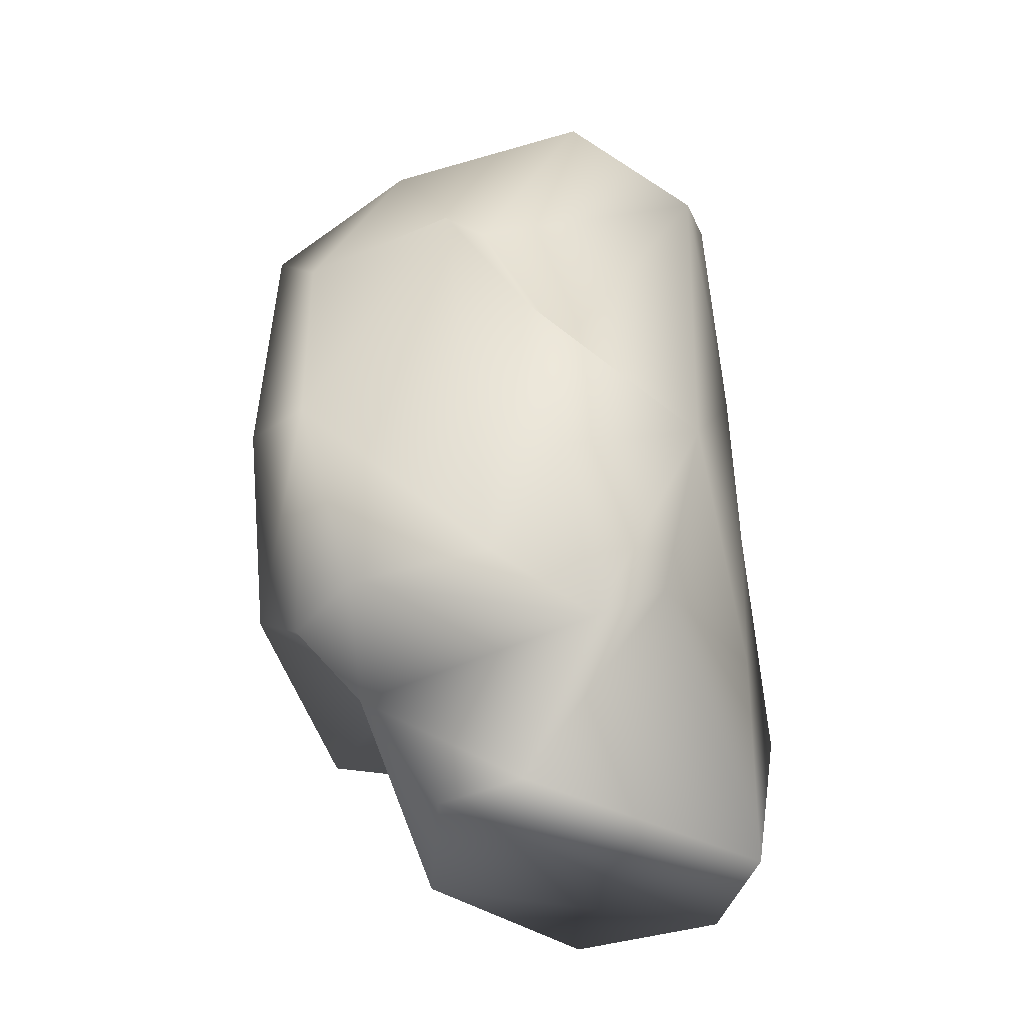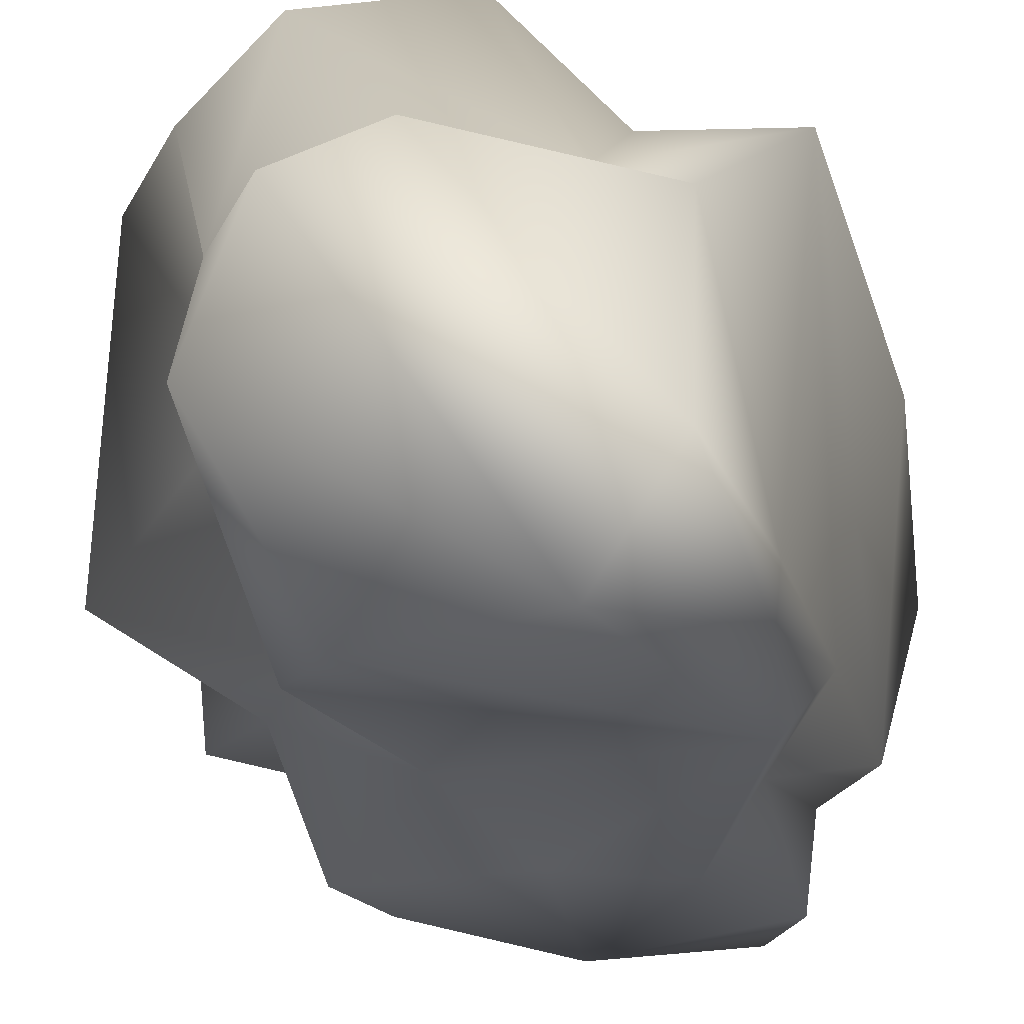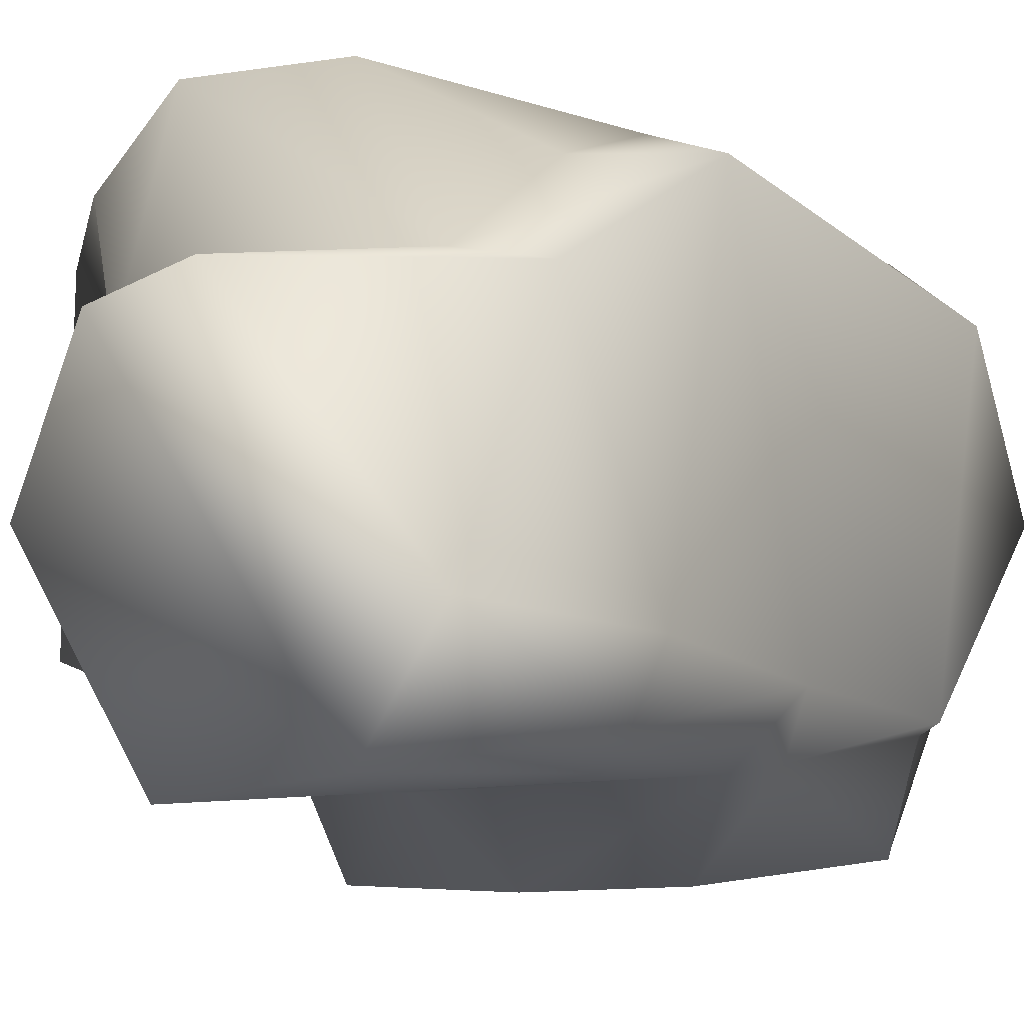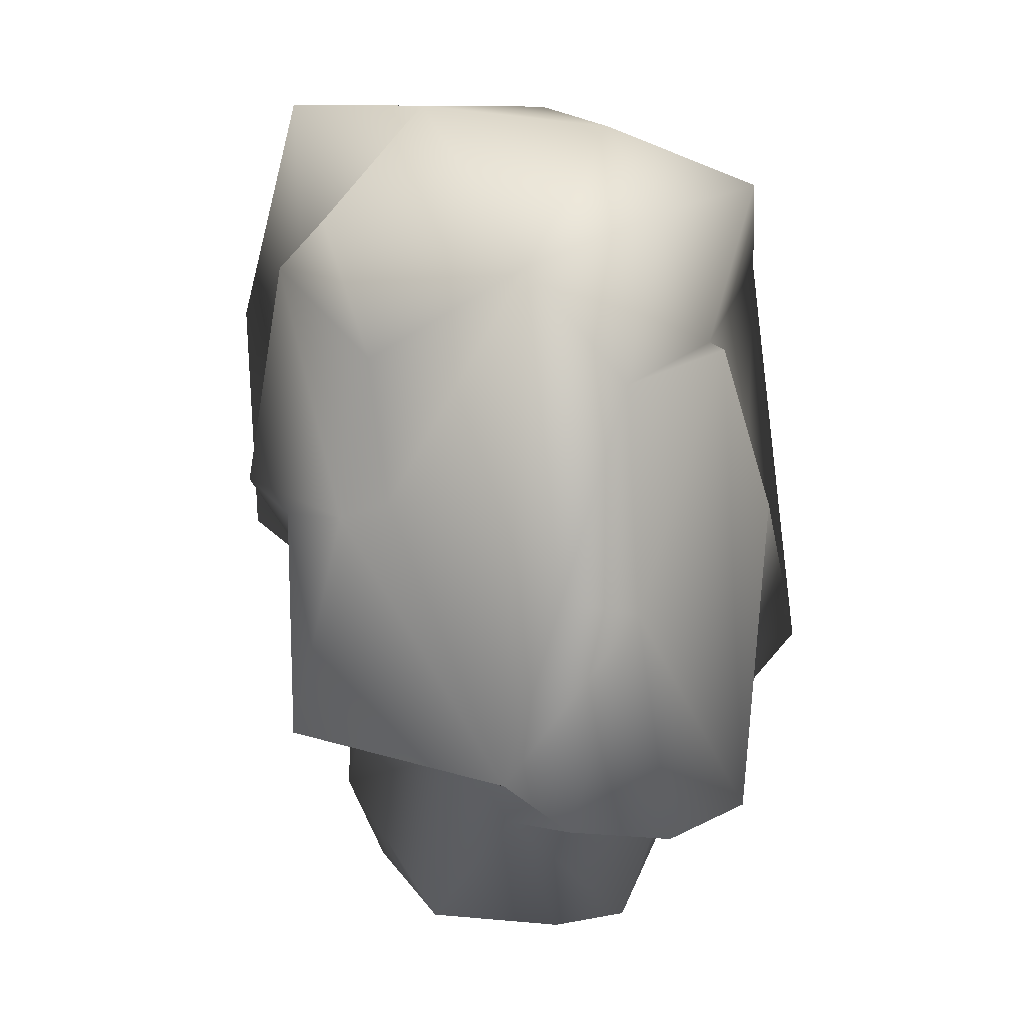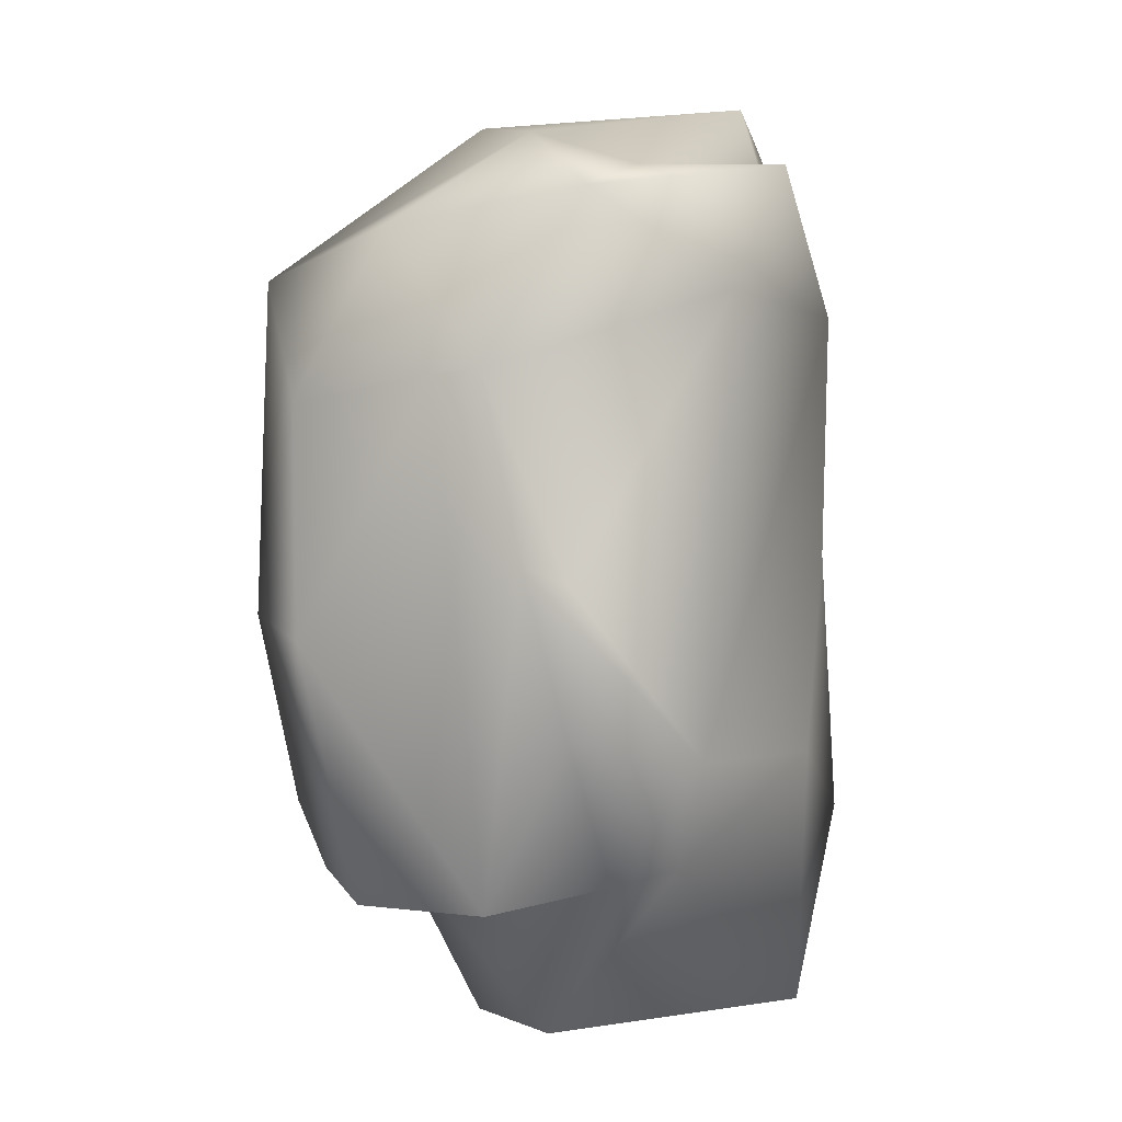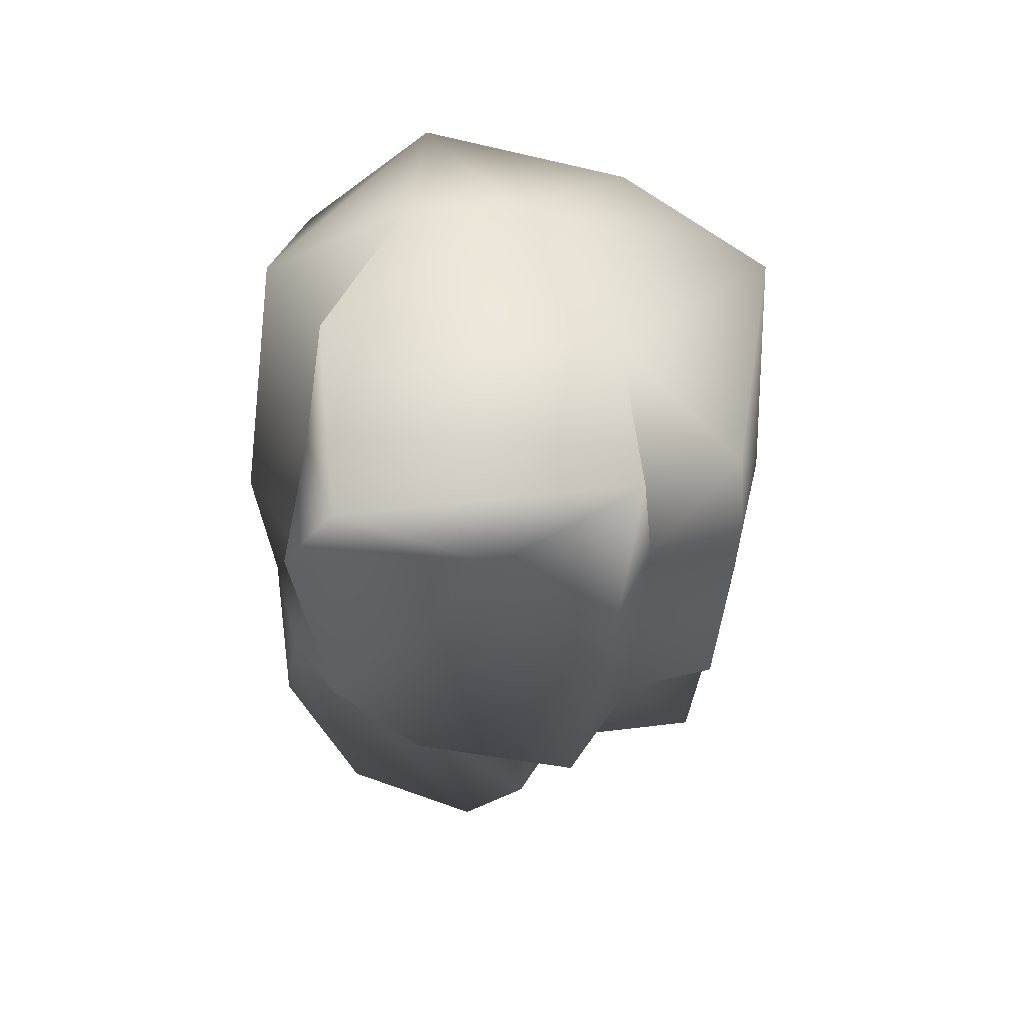
<metadata>
{"format":"obj","ext":"obj","renderer":"f3d","projection":"perspective","resolution":1024,"background":"white","views":[{"elev":-42.7,"azim":17.2,"up":"+Y"},{"elev":-15.7,"azim":14.9,"up":"+Z"},{"elev":-4.7,"azim":30.7,"up":"+Z"},{"elev":8.5,"azim":-51.1,"up":"+Y"},{"elev":5.3,"azim":27.5,"up":"+Y"},{"elev":62.7,"azim":-166.5,"up":"+Y"}]}
</metadata>
<code>
g indigonium_ld
v 0.1296 0.3242 -0.09871
v 0.1272 0.2573 -0.1646
v 0.1063 0.2687 0.05562
v 0.01564 0.2974 0.06512
v 0.2006 0.2704 -0.02383
v 0.1146 0.2455 0.1581
v 0.1884 0.149 -0.1572
v 0.1291 0.04472 -0.1831
v 0.2094 0.1677 0.0989
v 0.2095 -0.1878 0.1512
v 0.1922 -0.0545 -0.1383
v 0.1644 -0.1013 -0.1895
v 0.1954 -0.2779 -0.1668
v 0.129 -0.4375 -0.1881
v 0.1896 -0.2227 -0.1142
v 0.1862 -0.4382 -0.1025
v 0.1588 -0.2885 0.08263
v -0.04119 -0.4372 0.05337
v -0.085 -0.4402 -0.05853
v 0.0358 -0.4426 0.07357
v 0.1027 -0.3084 0.09144
v -0.1129 -0.3202 0.0552
v 0.1009 -0.05831 0.1638
v 0.02746 0.1076 0.1694
v 0.07992 -0.04111 0.2014
v 0.1007 -0.1805 0.1634
v 0.04687 -0.314 0.1998
v -0.06901 -0.3181 0.1993
v 0.002056 0.1036 0.2015
v -0.05673 0.2196 0.1705
v -0.1921 0.1778 0.1363
v -0.1299 0.08121 0.1934
v -0.1236 -0.1105 0.2019
v -0.1376 -0.3068 0.1412
v -0.1867 -0.2607 0.1086
v -0.1844 -0.09441 0.1676
v -0.103 -0.27 -0.0132
v -0.09794 0.3153 -0.05781
v 0.1296 0.3242 -0.09871
v -0.05548 -0.3413 -0.1971
v 0.001559 -0.4306 -0.2045
v 0.129 -0.4375 -0.1881
v 0.1644 -0.1013 -0.1895
v -0.0646 -0.2674 -0.1675
v -0.2059 -0.248 -0.1229
v -0.1483 -0.0993 -0.1612
v -0.04259 -0.1115 -0.2009
v -0.2204 -0.041 -0.04692
v -0.1984 -0.02759 -0.0106
v -0.2196 0.09849 -0.01185
v -0.2068 0.2138 -0.07638
v -0.219 0.1727 -0.1175
v -0.2098 -0.04548 -0.1218
v -0.2177 -0.01687 -0.1616
v -0.151 0.1806 -0.158
v -0.1422 0.3173 -0.1737
v -0.1358 0.1264 -0.2477
v 0.07805 0.3148 -0.2499
v 0.1272 0.2573 -0.1646
v -0.04868 0.3058 -0.2574
v 0.1269 0.2057 -0.2463
v 0.1291 0.04472 -0.1831
v 0.1017 -0.02641 -0.2571
v 0.0273 -0.1069 -0.2594
v -0.1149 -0.07639 -0.2589
g indigonium_ld_0
f 3 2 1
f 3 1 4
f 5 2 3
f 4 6 3
f 3 6 5
f 5 7 2
f 7 8 2
f 6 9 5
f 7 5 9
f 9 10 7
f 7 10 11
f 7 11 8
f 11 12 8
f 11 13 12
f 12 13 14
f 13 11 15
f 10 15 11
f 14 13 16
f 16 13 15
f 15 10 17
f 15 17 16
f 14 16 18
f 14 18 19
f 17 20 16
f 20 18 16
f 21 20 17
f 21 17 10
f 20 22 18
f 22 19 18
f 21 22 20
f 10 9 23
f 24 23 9
f 6 24 9
f 10 23 25
f 23 24 25
f 10 26 21
f 10 25 26
f 21 26 27
f 25 27 26
f 21 28 22
f 21 27 28
f 27 25 29
f 29 25 24
f 30 24 6
f 6 4 30
f 30 4 31
f 30 31 32
f 30 32 24
f 32 29 24
f 33 27 29
f 28 27 33
f 29 32 33
f 22 28 34
f 33 34 28
f 35 34 33
f 36 33 32
f 32 31 36
f 36 35 33
f 35 36 31
f 37 22 34
f 37 34 35
f 22 37 19
f 4 38 31
f 38 4 39
f 37 40 19
f 41 19 40
f 41 42 19
f 41 43 42
f 43 41 40
f 44 40 37
f 37 35 45
f 45 44 37
f 44 45 46
f 47 40 44
f 40 47 43
f 46 47 44
f 45 35 48
f 31 49 35
f 49 48 35
f 31 50 49
f 50 48 49
f 51 50 31
f 38 51 31
f 51 52 50
f 48 50 52
f 48 53 45
f 46 45 53
f 54 53 48
f 48 52 54
f 54 46 53
f 51 55 52
f 52 55 54
f 51 38 55
f 55 46 54
f 38 56 55
f 39 56 38
f 57 46 55
f 57 55 56
f 39 58 56
f 58 39 59
f 56 58 60
f 57 56 60
f 58 59 61
f 60 58 61
f 62 61 59
f 62 63 61
f 60 61 63
f 62 43 63
f 63 64 60
f 43 64 63
f 60 64 57
f 47 64 43
f 65 47 46
f 57 65 46
f 65 57 64
f 65 64 47

</code>
